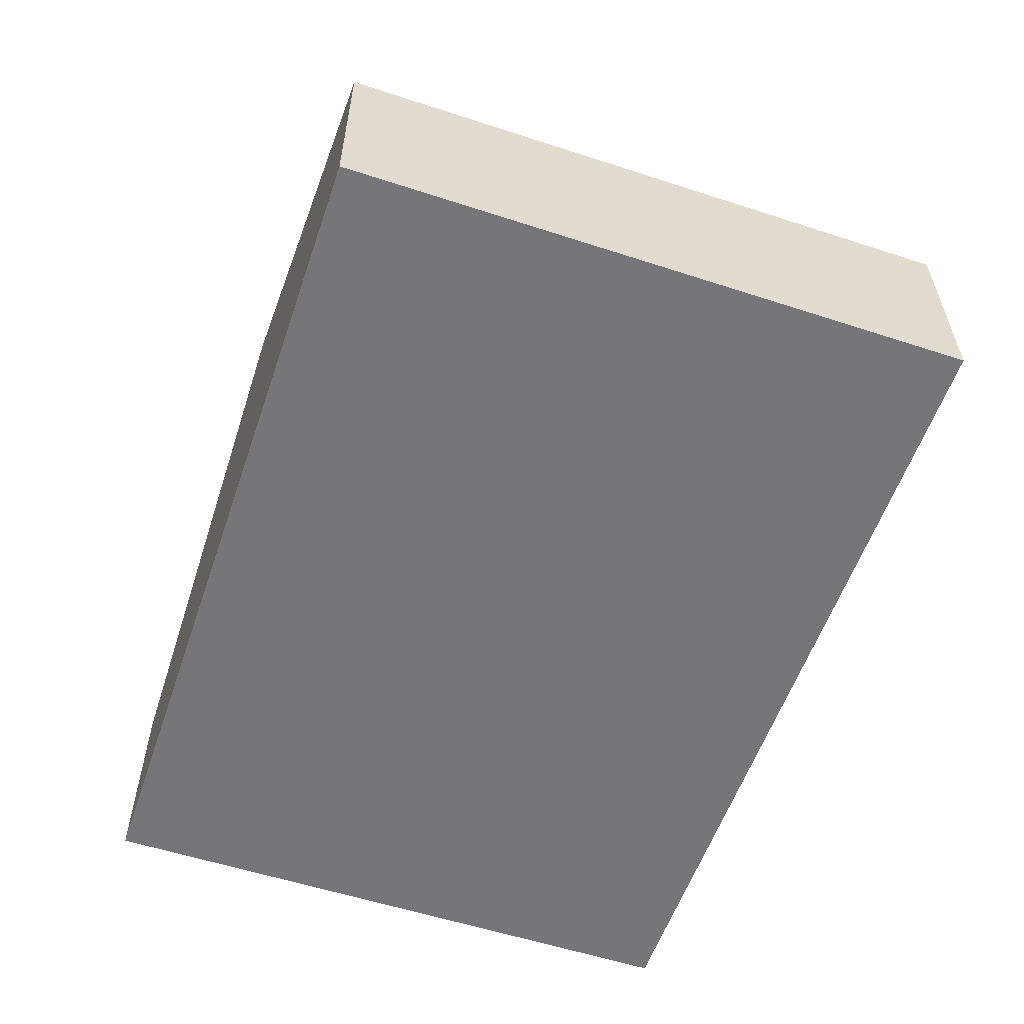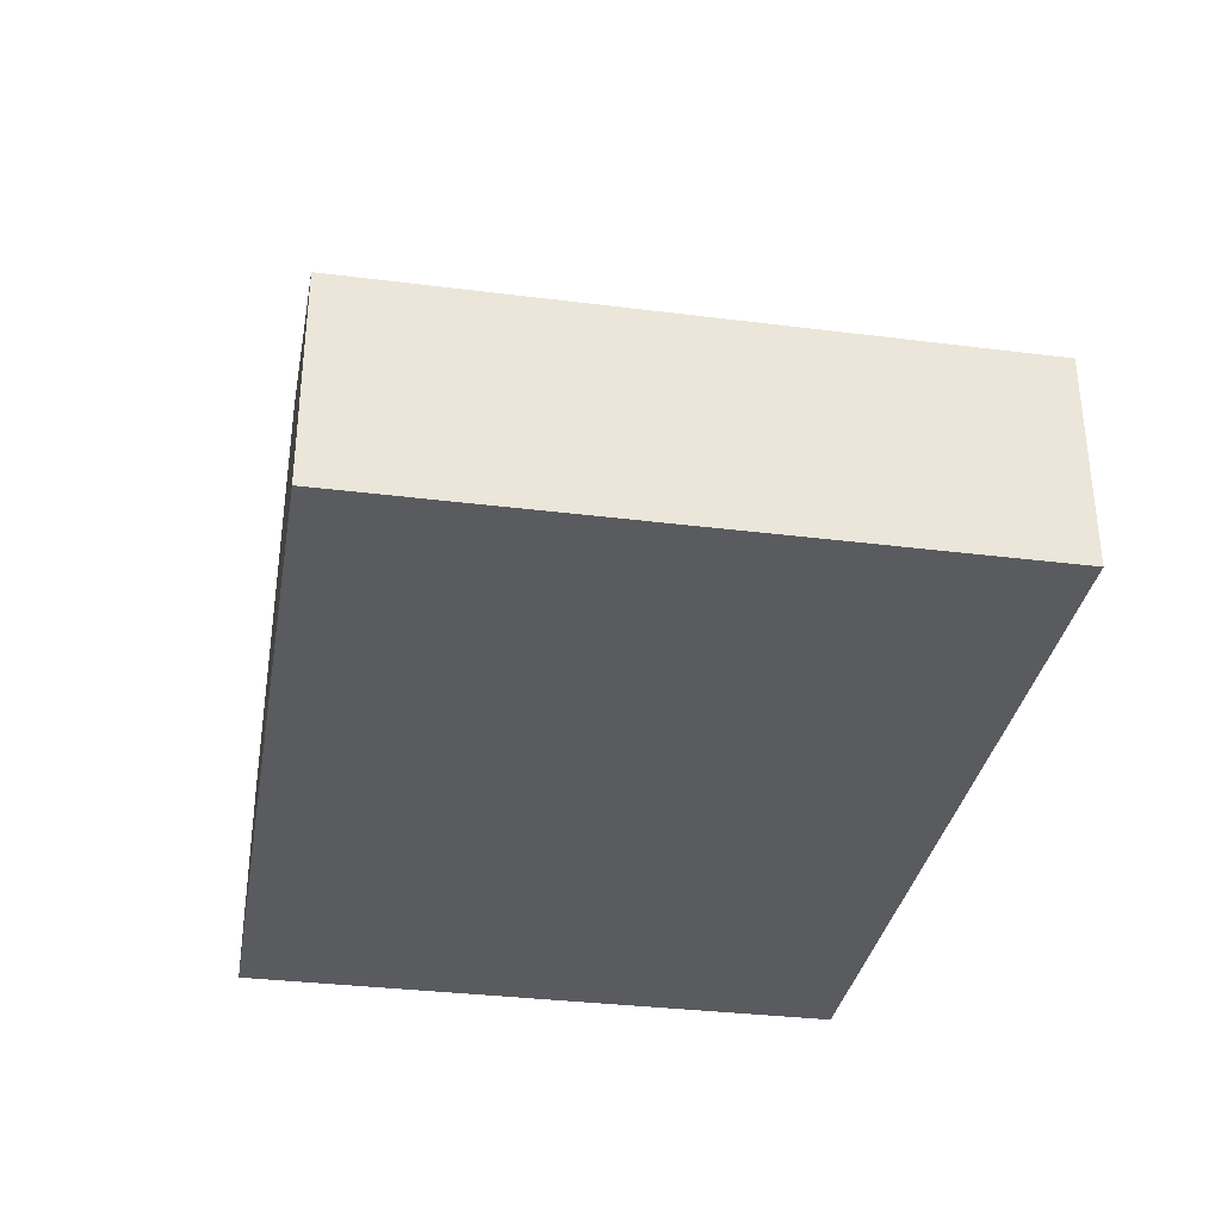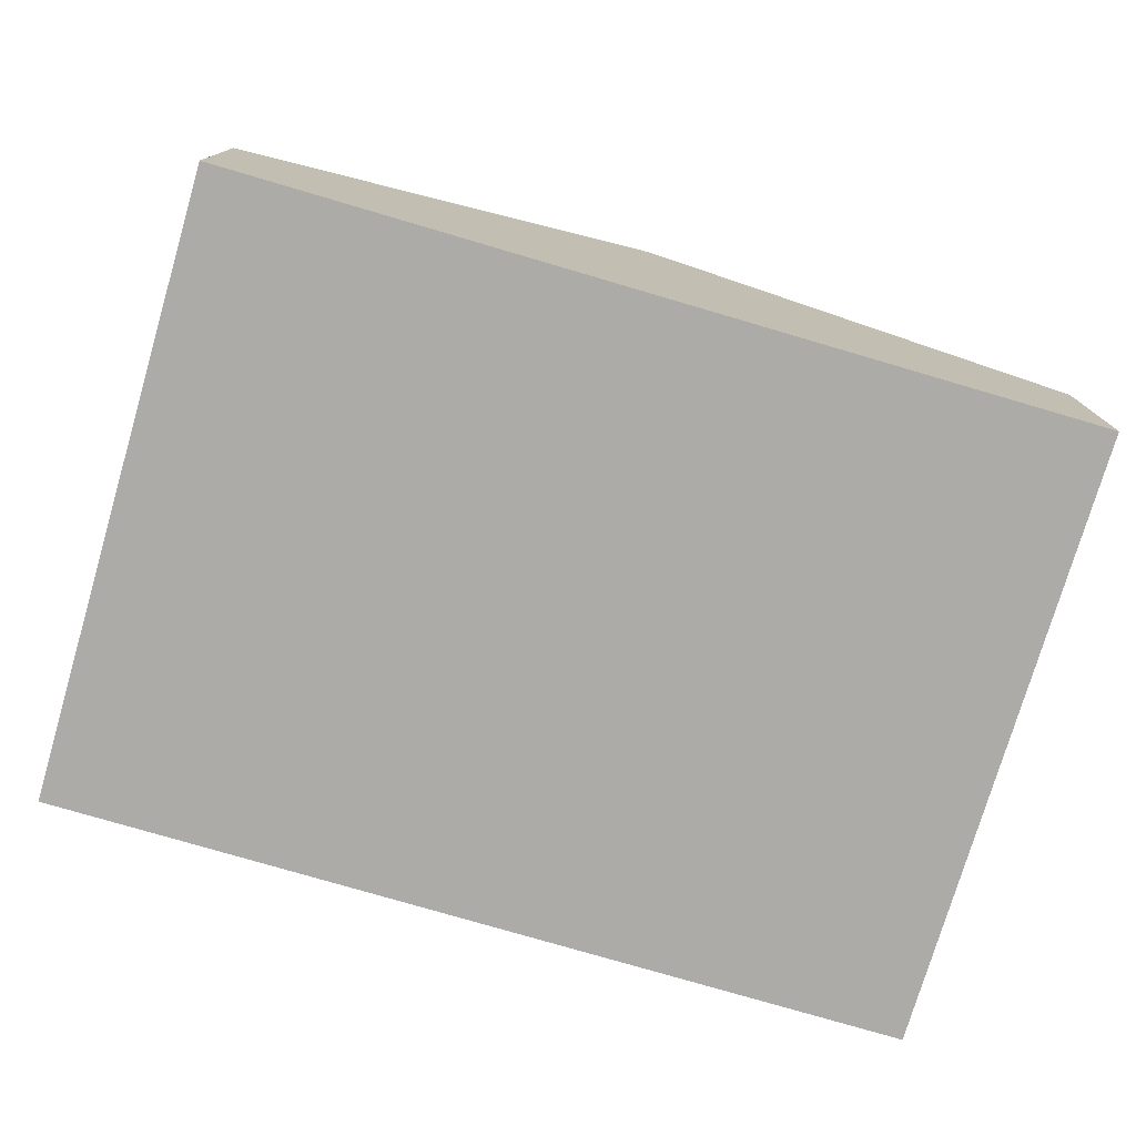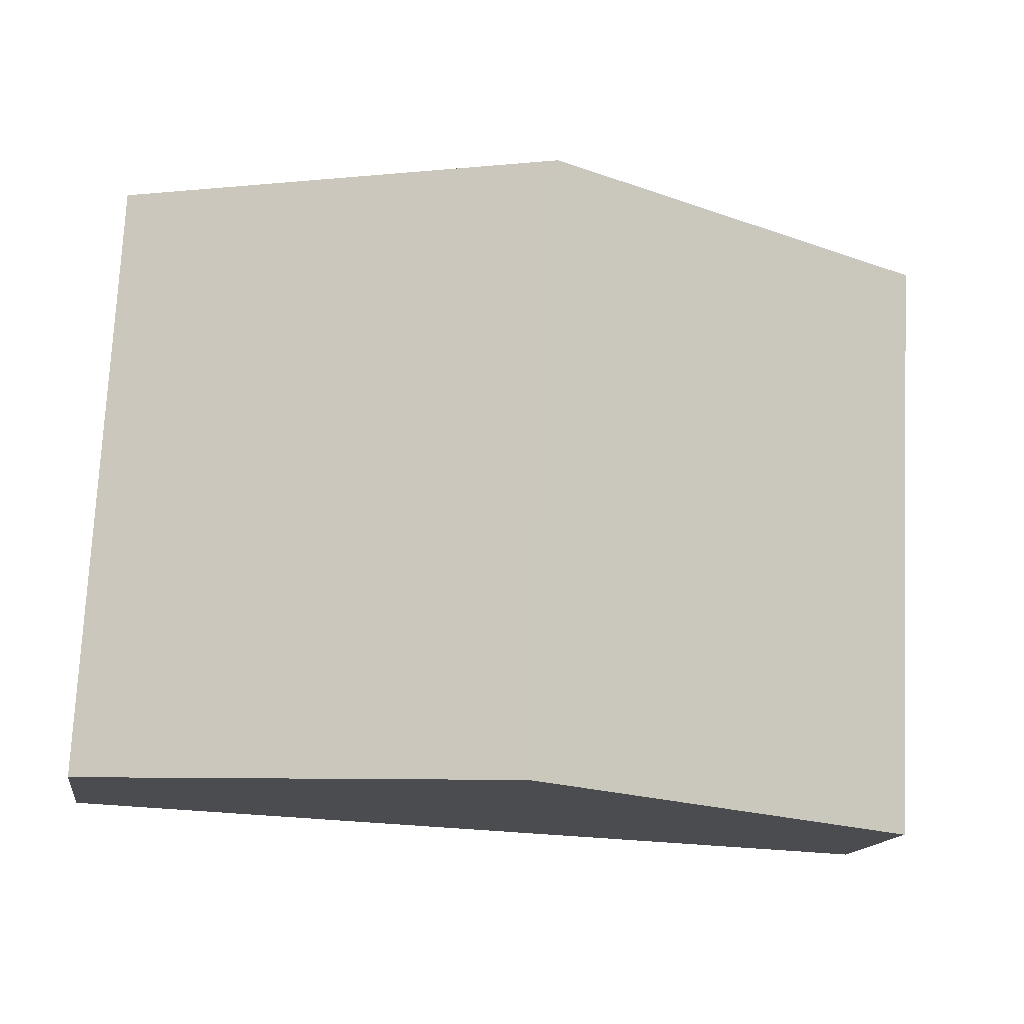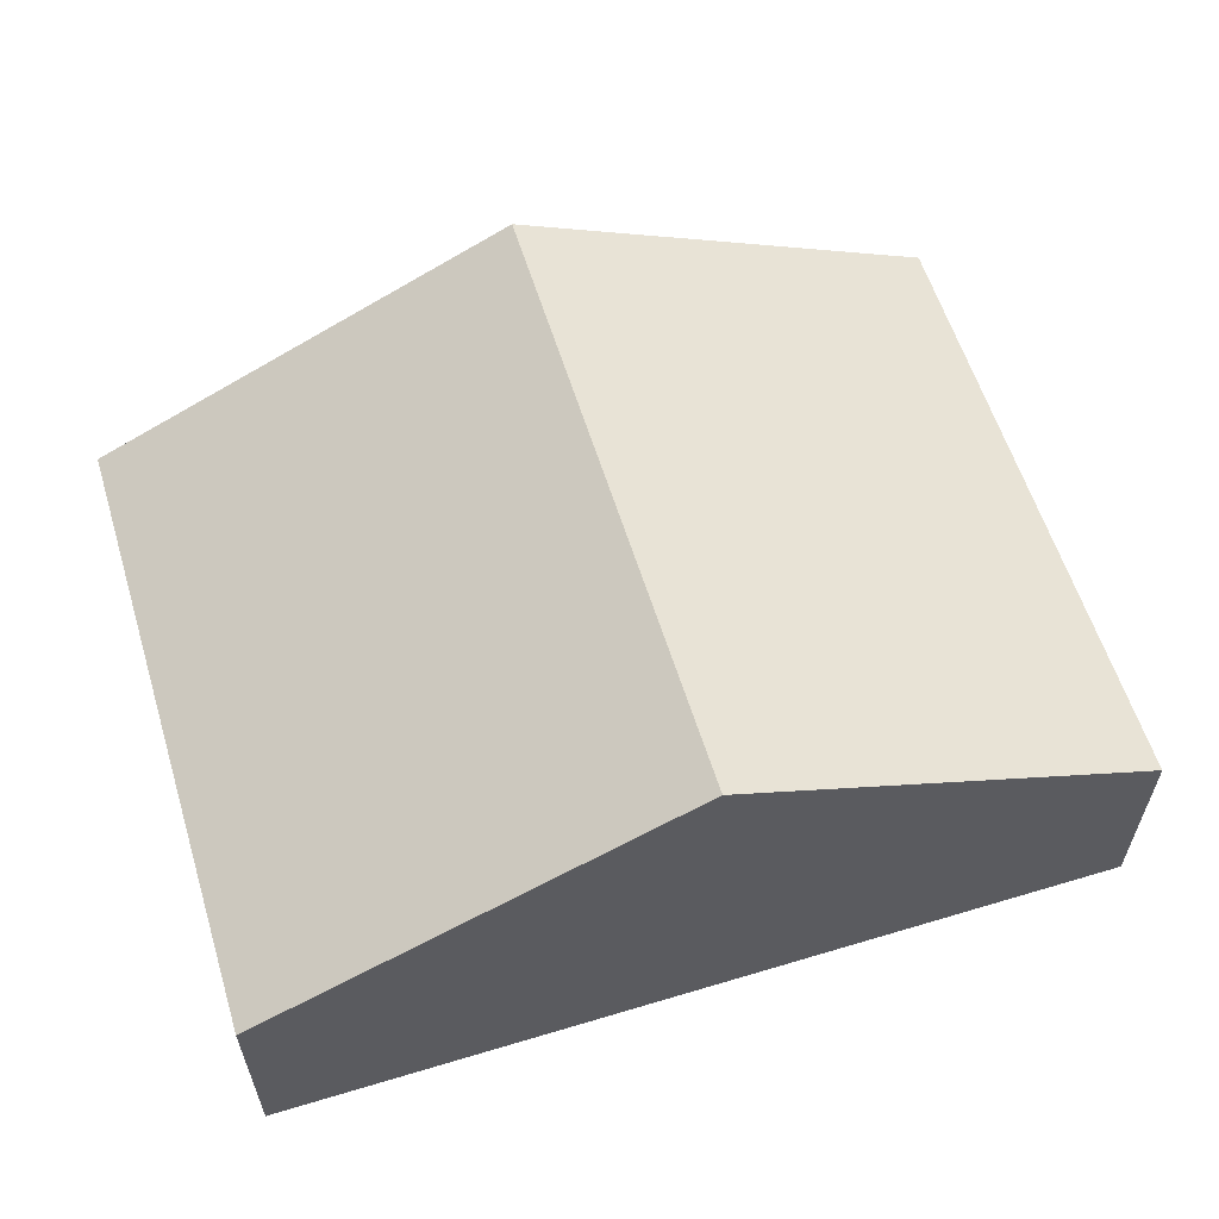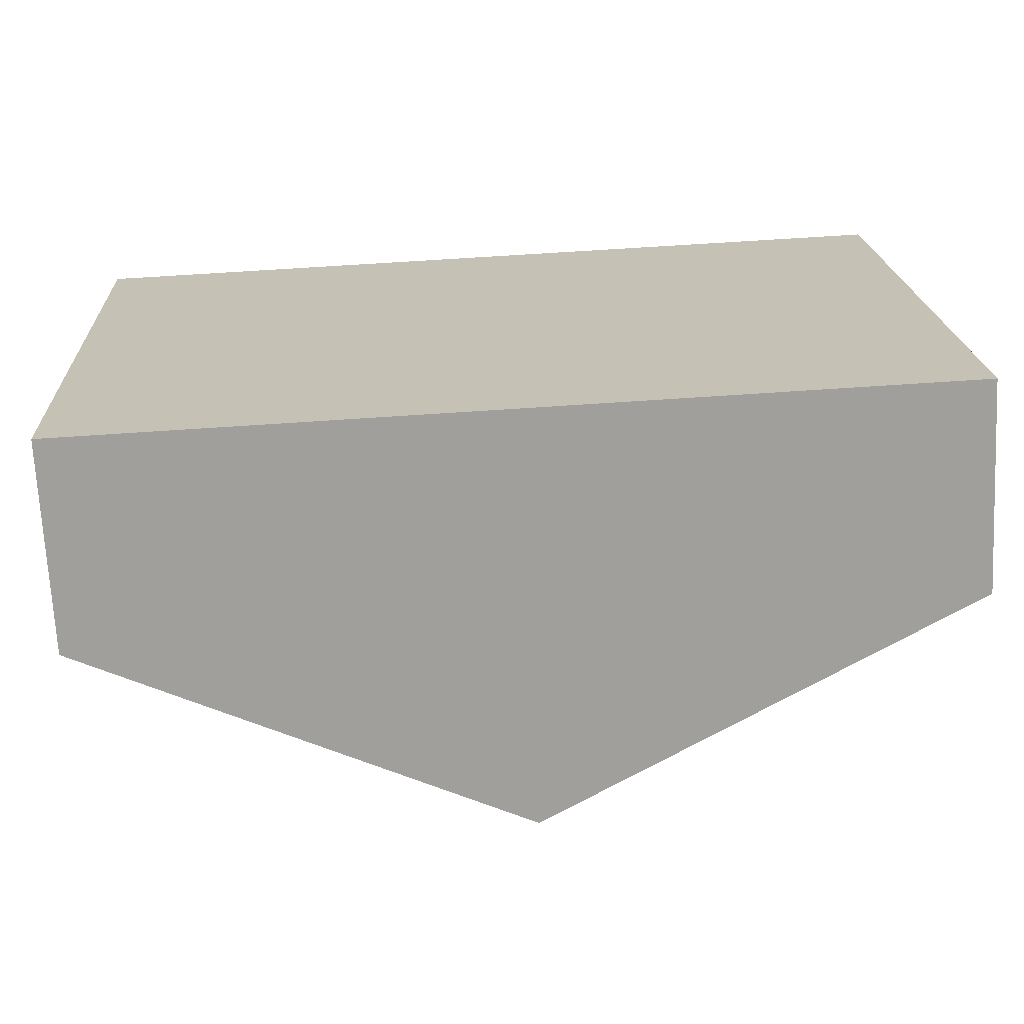
<metadata>
{"format":"obj","ext":"obj","renderer":"f3d","projection":"perspective","resolution":1024,"background":"white","views":[{"elev":-56.9,"azim":68.4,"up":"+Y"},{"elev":-33.5,"azim":77.4,"up":"+Y"},{"elev":-76.4,"azim":160.8,"up":"+Y"},{"elev":-14.7,"azim":171.3,"up":"+Z"},{"elev":59.1,"azim":-19.9,"up":"+Y"},{"elev":-70.7,"azim":2.9,"up":"+Z"}]}
</metadata>
<code>
v  11.16 2.593 -7.281
v  5.39 5.156 0.256
v  10.78 2.593 0.512
v  5.776 5.156 -7.548
v  0 2.593 1.588e-16
v  0.387 2.593 -7.815
v  0.387 4.785e-16 -7.815
v  0 0 0
v  5.39 -1.568e-17 0.256
v  10.78 -3.135e-17 0.512
v  11.16 4.458e-16 -7.281
v  5.776 4.622e-16 -7.548
g defaultobject
f 1 2 3
f 2 1 4
f 5 4 6
f 4 5 2
f 7 5 6
f 5 7 8
f 8 2 5
f 2 8 9
f 2 9 3
f 3 9 10
f 10 1 3
f 1 10 11
f 4 7 6
f 7 4 12
f 12 4 1
f 12 1 11
f 12 8 7
f 8 12 9
f 9 12 11
f 9 11 10

</code>
